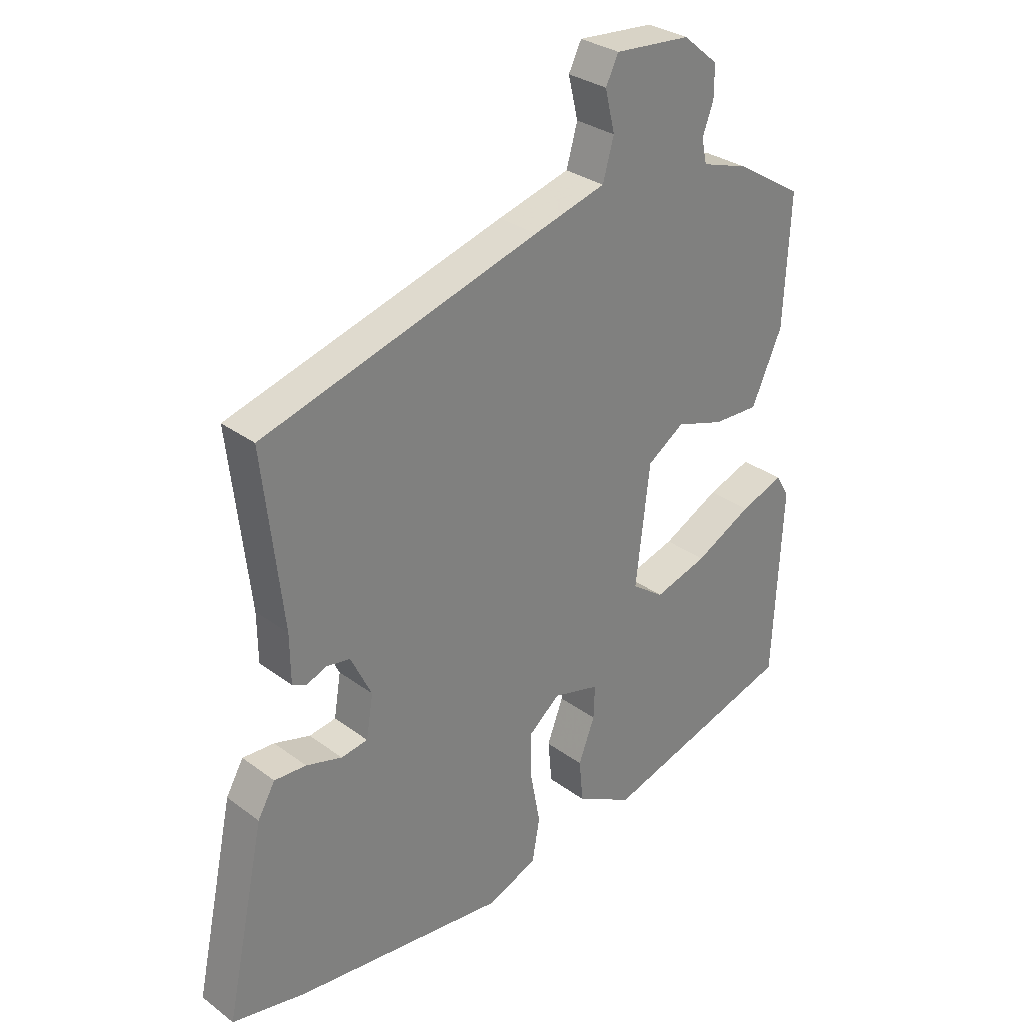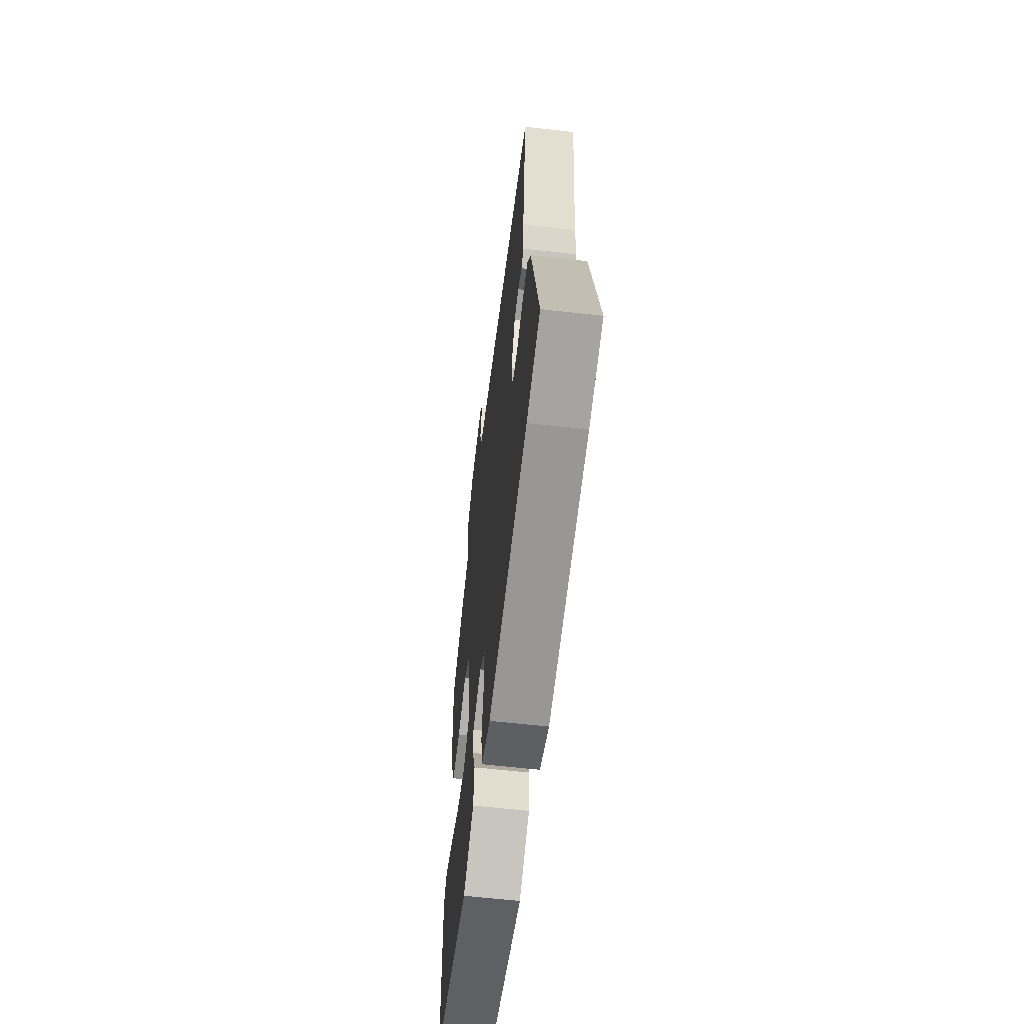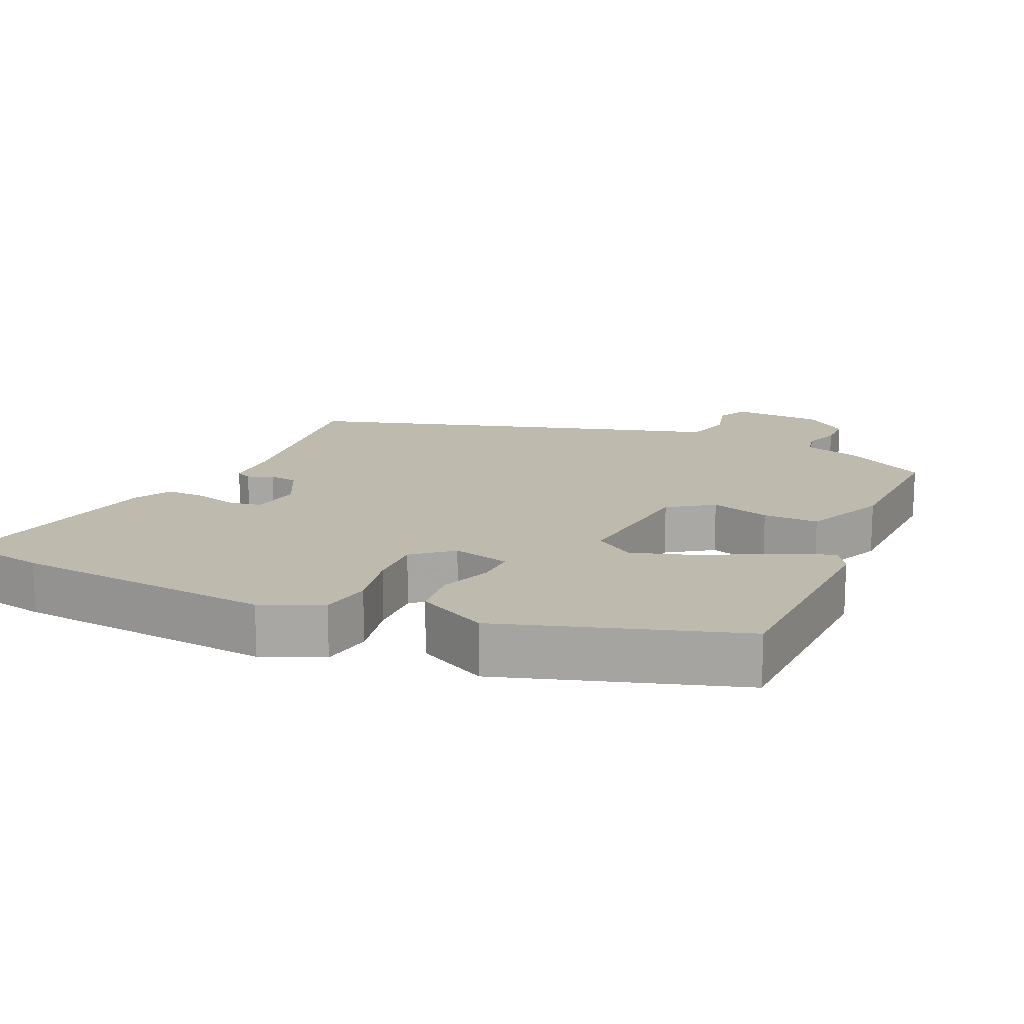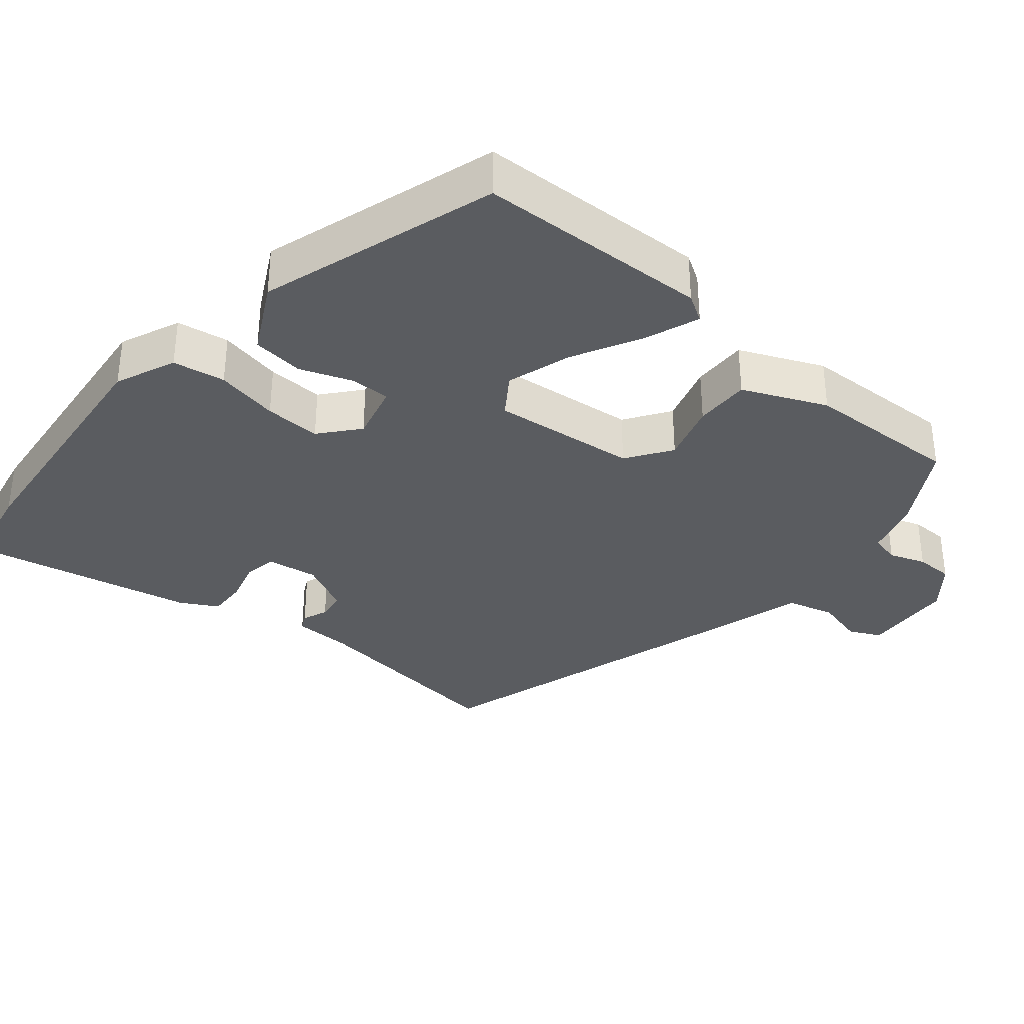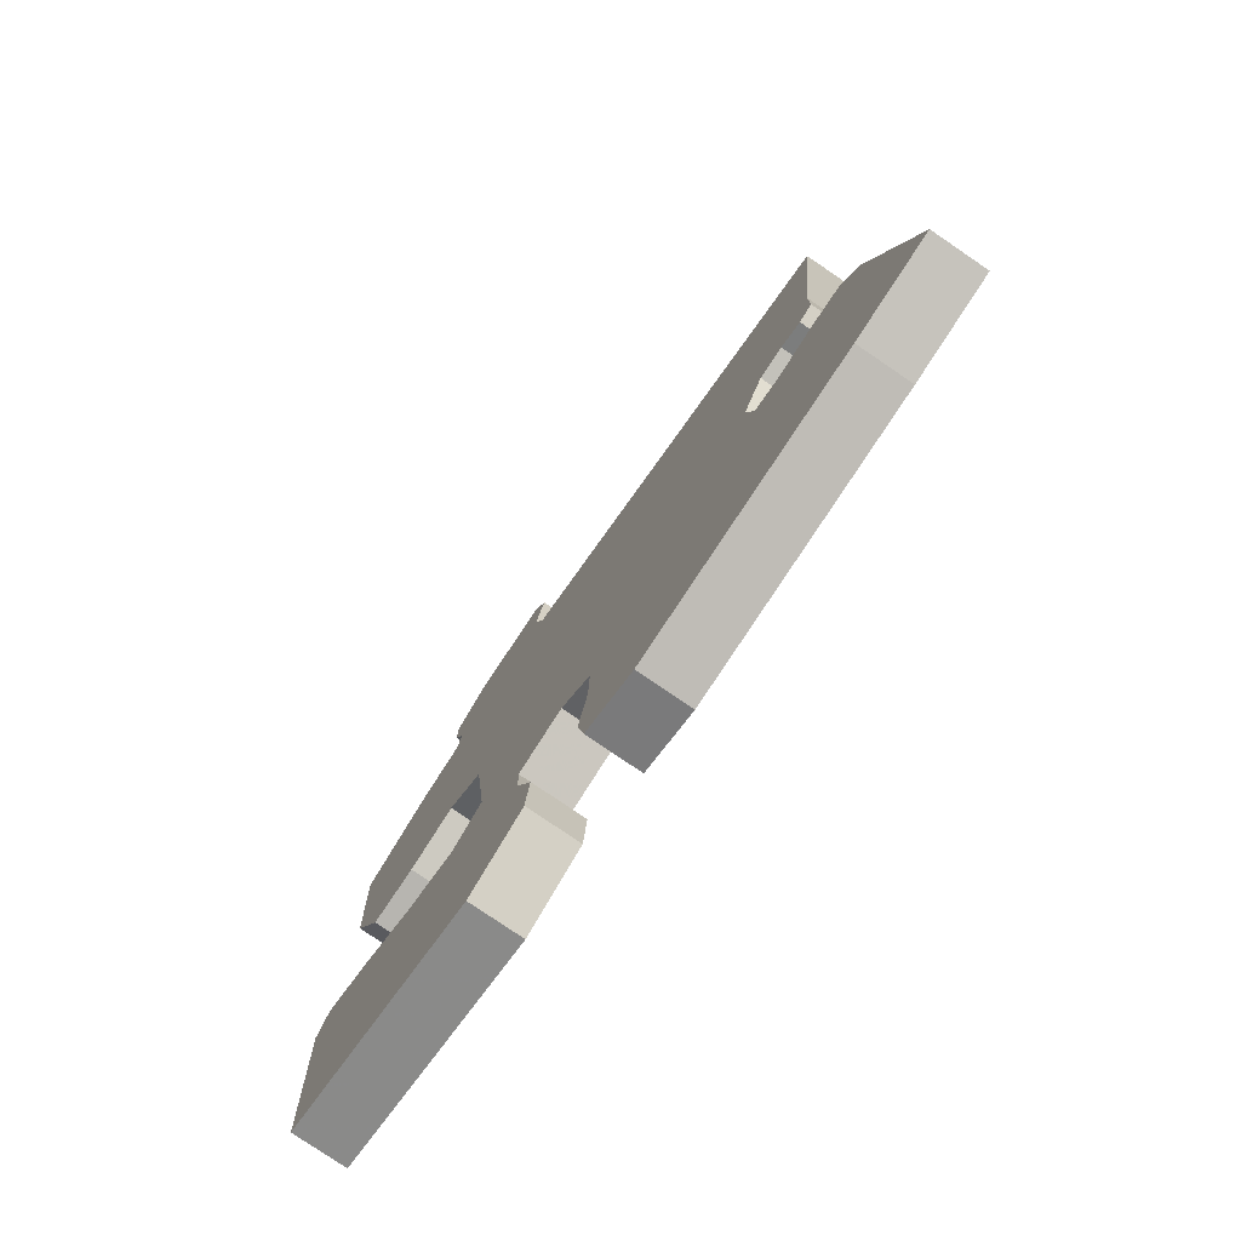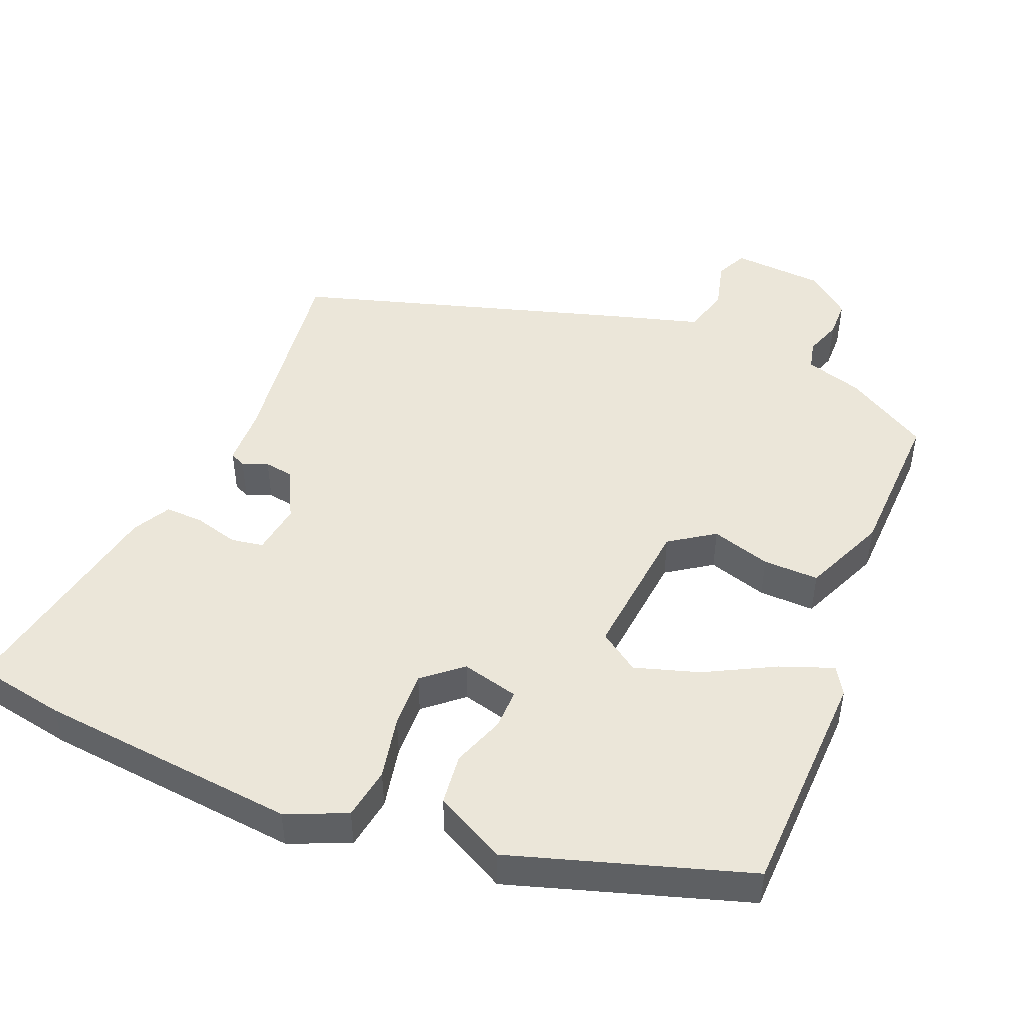
<metadata>
{"format":"obj","ext":"obj","renderer":"f3d","projection":"perspective","resolution":1024,"background":"white","views":[{"elev":30.6,"azim":136.8,"up":"+Z"},{"elev":-61.5,"azim":83.4,"up":"+Z"},{"elev":15.4,"azim":-156.7,"up":"+Y"},{"elev":-34.2,"azim":-130.8,"up":"+Y"},{"elev":-78.9,"azim":55.8,"up":"+Z"},{"elev":47.2,"azim":-158.6,"up":"+Y"}]}
</metadata>
<code>
v 0.602 0.07 -0.479
v 0.475 0.07 -0.505
v 0.106 0.07 -0.548
v 0.02 0.07 -0.513
v 0.007 0.07 -0.439
v 0.024 0.07 -0.349
v 0.026 0.07 -0.269
v -0.029 0.07 -0.224
v -0.11 0.07 -0.246
v -0.108 0.07 -0.303
v -0.08 0.07 -0.376
v -0.087 0.07 -0.449
v -0.186 0.07 -0.503
v -0.523 0.07 -0.403
v -0.539 0.07 -0.075
v -0.516 0.07 -0.036
v -0.44 0.07 -0.063
v -0.341 0.07 -0.113
v -0.249 0.07 -0.14
v -0.193 0.07 -0.1
v -0.217 0.07 0.105
v -0.281 0.07 0.147
v -0.365 0.07 0.12
v -0.444 0.07 0.117
v -0.497 0.07 0.234
v -0.508 0.07 0.455
v -0.391 0.07 0.527
v -0.31 0.07 0.553
v -0.301 0.07 0.595
v -0.32 0.07 0.646
v -0.32 0.07 0.7
v -0.259 0.07 0.751
v -0.128 0.07 0.762
v -0.106 0.07 0.718
v -0.123 0.07 0.648
v -0.104 0.07 0.581
v 0.021 0.07 0.547
v 0.5 0.07 0.411
v 0.466 0.07 0.114
v 0.465 0.07 0.031
v 0.442 0.07 0.019
v 0.406 0.07 0.033
v 0.365 0.07 0.026
v 0.329 0.07 -0.048
v 0.341 0.07 -0.121
v 0.387 0.07 -0.128
v 0.449 0.07 -0.11
v 0.504 0.07 -0.107
v 0.534 0.07 -0.159
v 0.602 0 -0.479
v 0.475 0 -0.505
v 0.106 0 -0.548
v 0.02 0 -0.513
v 0.007 0 -0.439
v 0.024 0 -0.349
v 0.026 0 -0.269
v -0.029 0 -0.224
v -0.11 0 -0.246
v -0.108 0 -0.303
v -0.08 0 -0.376
v -0.087 0 -0.449
v -0.186 0 -0.503
v -0.523 0 -0.403
v -0.539 0 -0.075
v -0.516 0 -0.036
v -0.44 0 -0.063
v -0.341 0 -0.113
v -0.249 0 -0.14
v -0.193 0 -0.1
v -0.217 0 0.105
v -0.281 0 0.147
v -0.365 0 0.12
v -0.444 0 0.117
v -0.497 0 0.234
v -0.508 0 0.455
v -0.391 0 0.527
v -0.31 0 0.553
v -0.301 0 0.595
v -0.32 0 0.646
v -0.32 0 0.7
v -0.259 0 0.751
v -0.128 0 0.762
v -0.106 0 0.718
v -0.123 0 0.648
v -0.104 0 0.581
v 0.021 0 0.547
v 0.5 0 0.411
v 0.466 0 0.114
v 0.465 0 0.031
v 0.442 0 0.019
v 0.406 0 0.033
v 0.365 0 0.026
v 0.329 0 -0.048
v 0.341 0 -0.121
v 0.387 0 -0.128
v 0.449 0 -0.11
v 0.504 0 -0.107
v 0.534 0 -0.159
f 4 5 6
f 3 4 6
f 2 3 6
f 1 2 6
f 49 1 6
f 48 49 6
f 47 48 6
f 46 47 6
f 45 46 6 7
f 44 45 7 8
f 43 44 8 9
f 39 40 41 42
f 39 42 43
f 38 39 43
f 37 38 43
f 36 37 43
f 33 34 35
f 32 33 35
f 31 32 35
f 30 31 35
f 29 30 35
f 28 29 35 36
f 27 28 36
f 26 27 36
f 25 26 36
f 24 25 36
f 23 24 36
f 22 23 36
f 21 22 36 43
f 16 17 18
f 15 16 18
f 14 15 18
f 13 14 18
f 12 13 18
f 11 12 18
f 10 11 18
f 9 10 18 19
f 20 21 43 9
f 9 19 20
f 55 54 53
f 55 53 52
f 55 52 51
f 55 51 50
f 55 50 98
f 55 98 97
f 55 97 96
f 55 96 95
f 56 55 95 94
f 57 56 94 93
f 58 57 93 92
f 91 90 89 88
f 92 91 88
f 92 88 87
f 92 87 86
f 92 86 85
f 84 83 82
f 84 82 81
f 84 81 80
f 84 80 79
f 84 79 78
f 85 84 78 77
f 85 77 76
f 85 76 75
f 85 75 74
f 85 74 73
f 85 73 72
f 85 72 71
f 92 85 71 70
f 67 66 65
f 67 65 64
f 67 64 63
f 67 63 62
f 67 62 61
f 67 61 60
f 67 60 59
f 68 67 59 58
f 58 92 70 69
f 69 68 58
f 1 50 51 2
f 2 51 52 3
f 3 52 53 4
f 4 53 54 5
f 5 54 55 6
f 6 55 56 7
f 7 56 57 8
f 8 57 58 9
f 9 58 59 10
f 10 59 60 11
f 11 60 61 12
f 12 61 62 13
f 13 62 63 14
f 14 63 64 15
f 15 64 65 16
f 16 65 66 17
f 17 66 67 18
f 18 67 68 19
f 19 68 69 20
f 20 69 70 21
f 21 70 71 22
f 22 71 72 23
f 23 72 73 24
f 24 73 74 25
f 25 74 75 26
f 26 75 76 27
f 27 76 77 28
f 28 77 78 29
f 29 78 79 30
f 30 79 80 31
f 31 80 81 32
f 32 81 82 33
f 33 82 83 34
f 34 83 84 35
f 35 84 85 36
f 36 85 86 37
f 37 86 87 38
f 38 87 88 39
f 39 88 89 40
f 40 89 90 41
f 41 90 91 42
f 42 91 92 43
f 43 92 93 44
f 44 93 94 45
f 45 94 95 46
f 46 95 96 47
f 47 96 97 48
f 48 97 98 49
f 49 98 50 1

</code>
